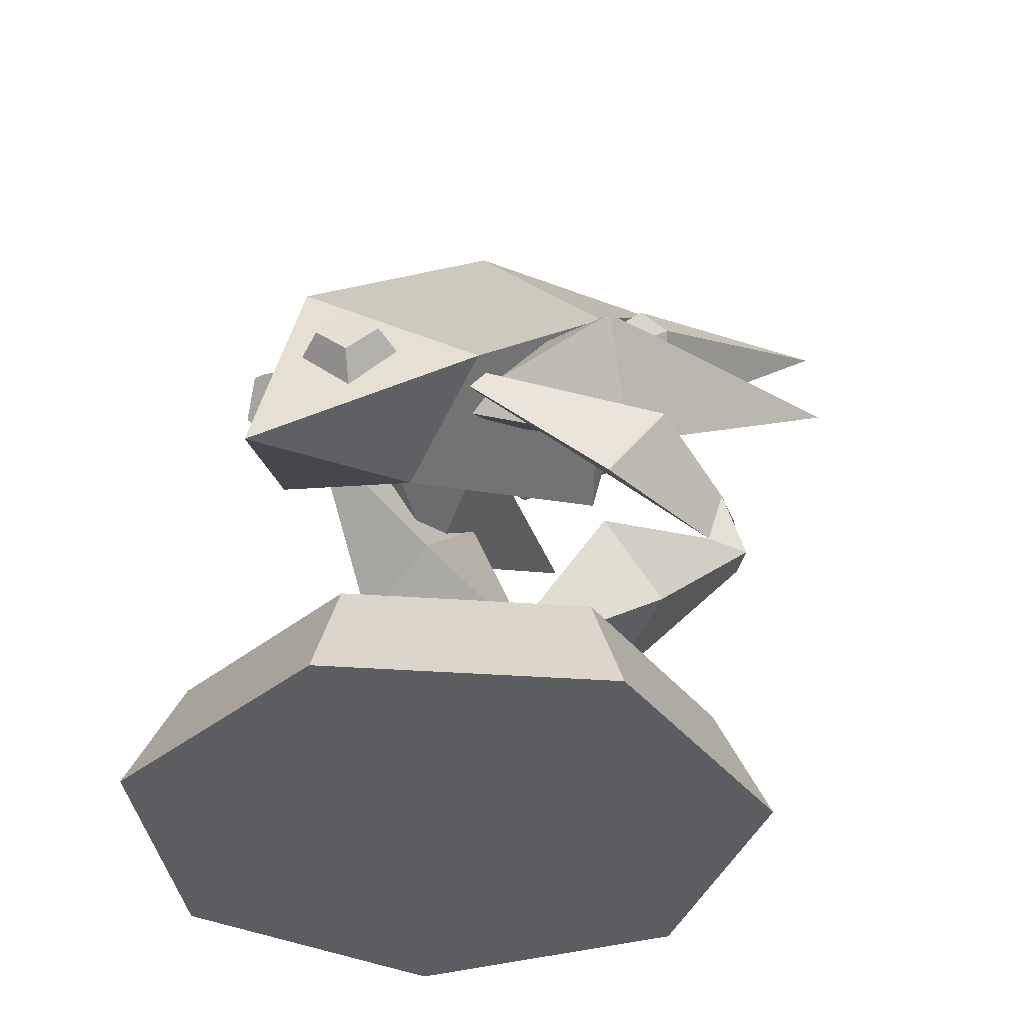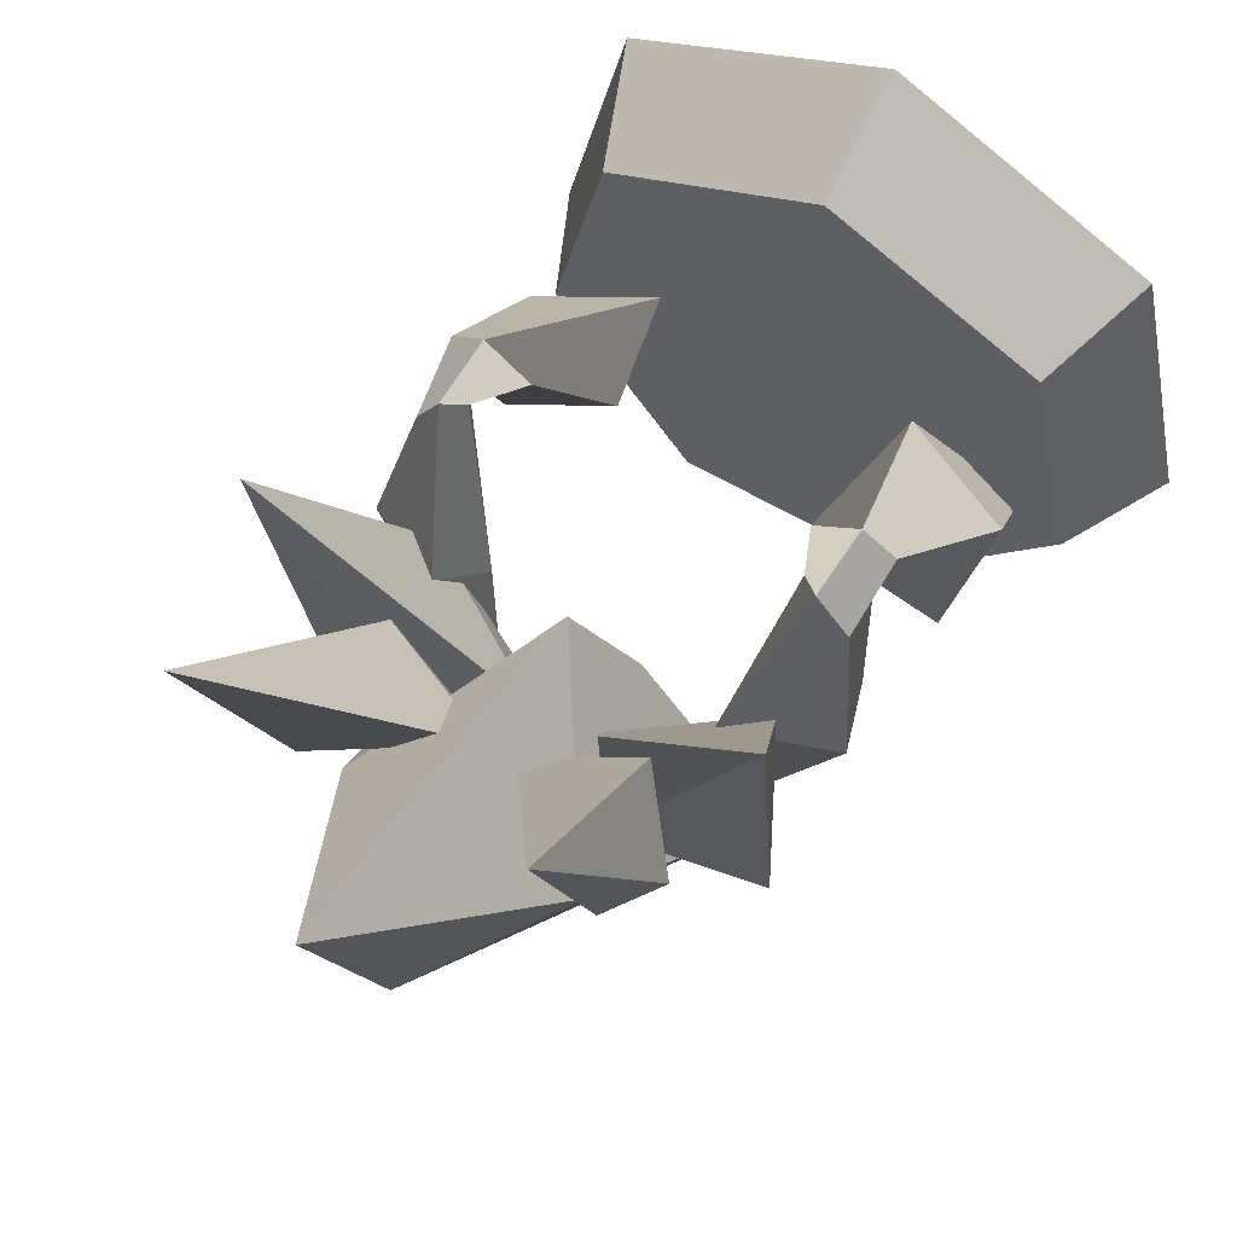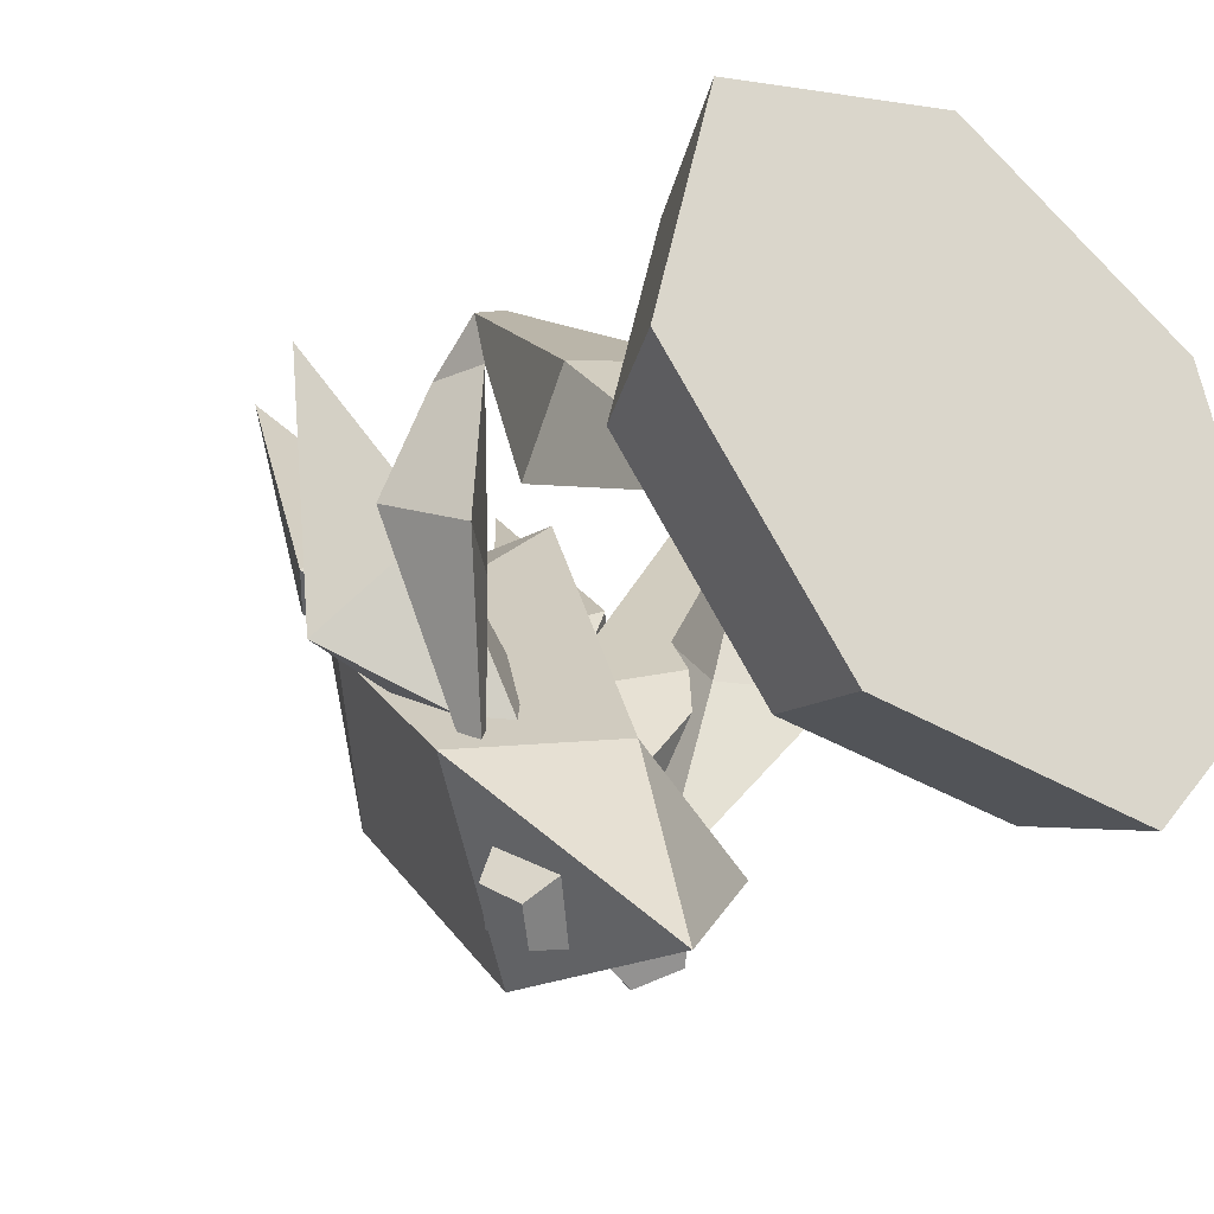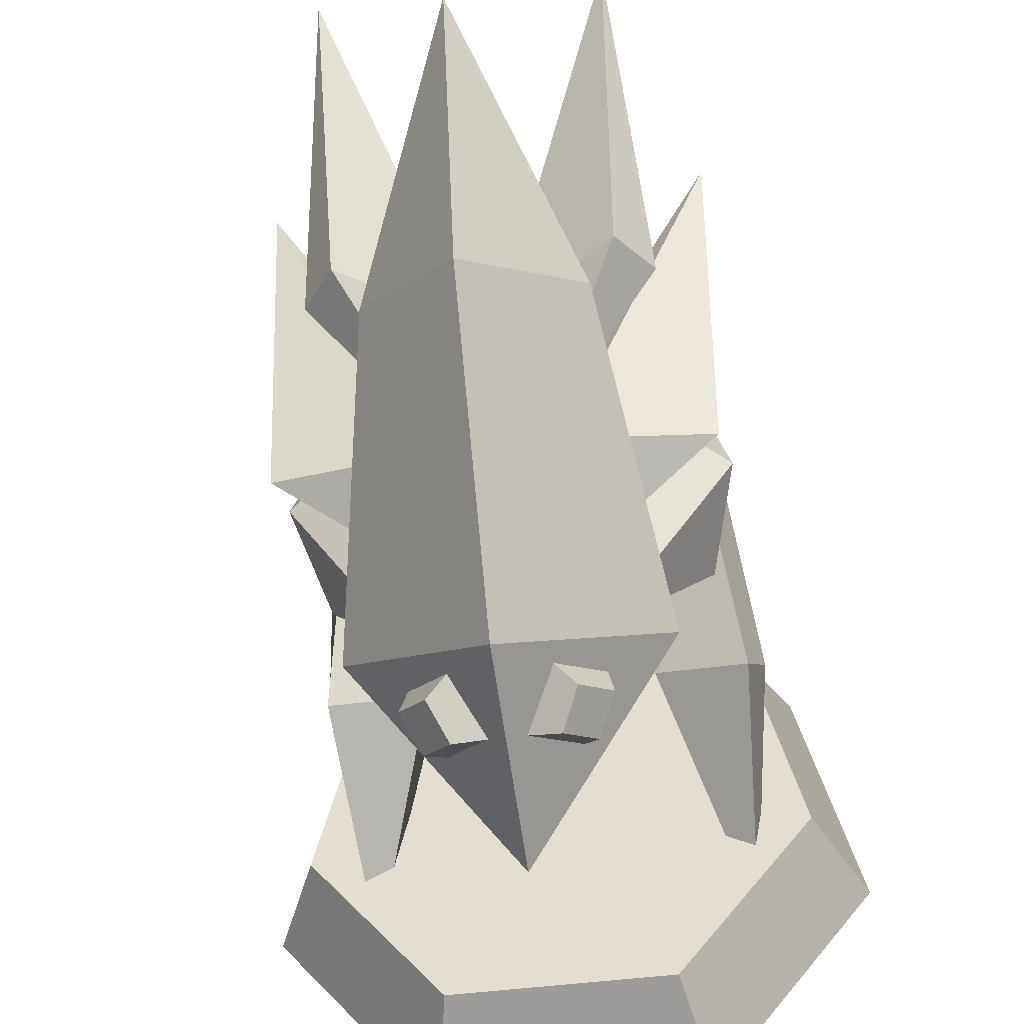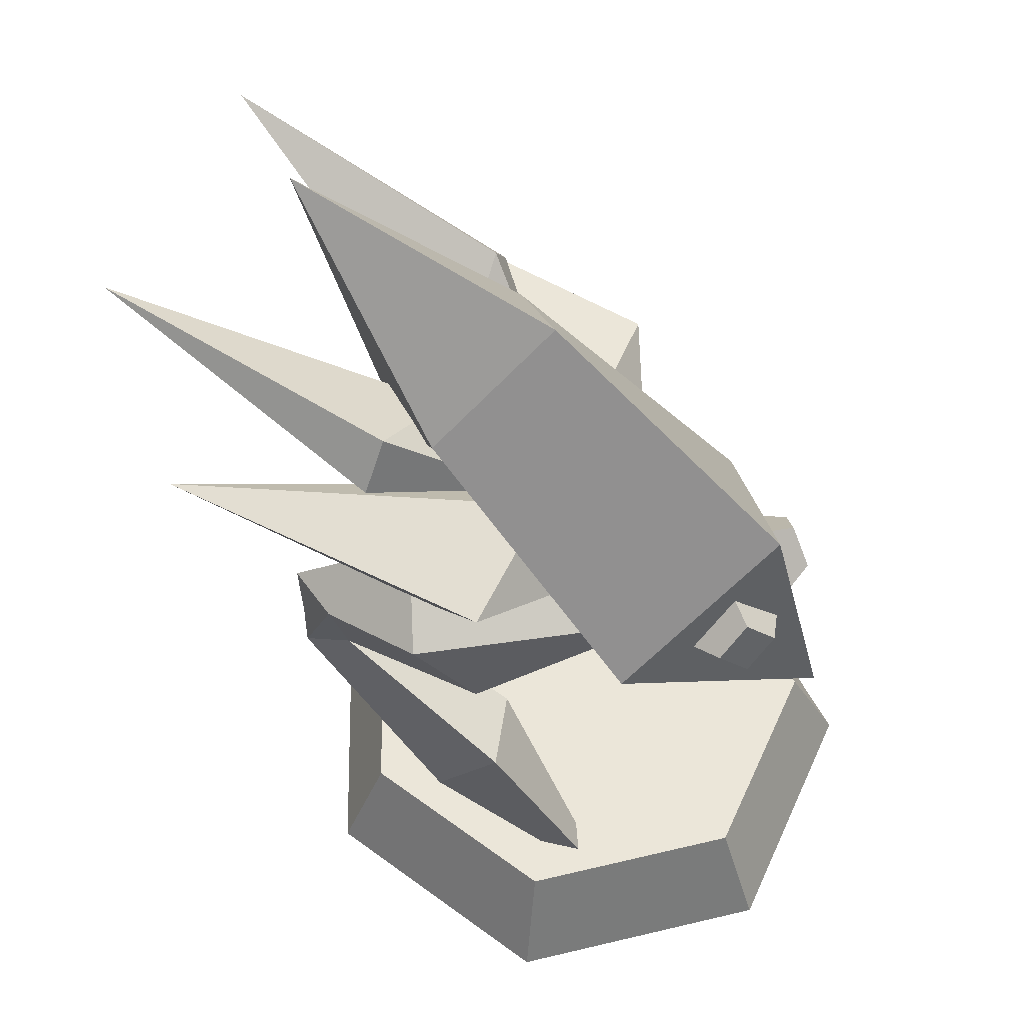
<metadata>
{"format":"obj","ext":"obj","renderer":"f3d","projection":"perspective","resolution":1024,"background":"white","views":[{"elev":-37.0,"azim":46.1,"up":"+Z"},{"elev":62.3,"azim":30.4,"up":"+Y"},{"elev":-35.9,"azim":141.7,"up":"+Y"},{"elev":-47.0,"azim":8.4,"up":"+Y"},{"elev":56.4,"azim":-65.4,"up":"+Z"}]}
</metadata>
<code>
g Hedgehog
v 0 -0.8741 1.054
v 0 -0.6724 1.782
v 0.4924 -0.3389 1.412
v 0 1.033 2.752
v 0 0.6948 1.616
v 0.3404 0.4059 2.127
v 0 -0.8741 1.054
v 0.4924 -0.3389 1.412
v 0 -0.1872 1.249
v 0 1.033 2.752
v 0.3404 0.4059 2.127
v 0 0.1377 2.476
v 0.5813 0.6446 1.134
v 0.3947 0.7432 1.126
v 0.4663 0.8324 1.299
v 0.4046 0.4746 1.605
v 0.2747 -0.3843 1.508
v 0.3703 0.2185 1.39
v 0.2747 -0.3843 1.508
v 0.6891 0.33 1.434
v 0.5966 0.1467 1.15
v 0.6265 0.7827 1.123
v 0.5813 0.6446 1.134
v 0.6107 0.6931 1.324
v 0.5966 0.1467 1.15
v 0.3703 0.2185 1.39
v 0.2747 -0.3843 1.508
v 0.2747 -0.3843 1.508
v 0.4046 0.4746 1.605
v 0.6891 0.33 1.434
v 0.7172 0.2416 0.6245
v 0.3796 0.3358 0.5041
v 0.6135 -0.3869 0.1596
v 0.6135 -0.3869 0.1596
v 0.3796 0.3358 0.5041
v 0.3686 0.1358 0.7499
v 0.7172 0.2416 0.6245
v 0.6135 -0.3869 0.1596
v 0.6678 0.04237 0.8504
v 0.6135 -0.3869 0.1596
v 0.3686 0.1358 0.7499
v 0.6678 0.04237 0.8504
v 0.06614 0.2136 1.674
v 0.4967 0.3616 1.443
v 0.6848 1.188 1.909
v 0.6848 1.188 1.909
v 0.4967 0.3616 1.443
v 0.6635 0.1053 1.759
v 0.06614 0.2136 1.674
v 0.6848 1.188 1.909
v 0.2097 0.07777 1.831
v 0.6848 1.188 1.909
v 0.6635 0.1053 1.759
v 0.2097 0.07777 1.831
v 0.4967 0.3616 1.443
v 0.1476 -0.1627 1.495
v 0.6635 0.1053 1.759
v 0.1476 -0.1627 1.495
v 0.06614 0.2136 1.674
v 0.2097 0.07777 1.831
v 0.2097 0.07777 1.831
v 0.6635 0.1053 1.759
v 0.1476 -0.1627 1.495
v 0.1476 -0.1627 1.495
v 0.4967 0.3616 1.443
v 0.06614 0.2136 1.674
v 0.03733 0.5132 1.933
v 0.3607 0.6963 1.839
v 0.4466 1.47 2.501
v 0.4466 1.47 2.501
v 0.3607 0.6963 1.839
v 0.5293 0.5504 2.04
v 0.03733 0.5132 1.933
v 0.4466 1.47 2.501
v 0.4198 0.535 2.19
v 0.4466 1.47 2.501
v 0.5293 0.5504 2.04
v 0.4198 0.535 2.19
v 0.3607 0.6963 1.839
v 0.1439 0.1621 1.783
v 0.5293 0.5504 2.04
v 0.1439 0.1621 1.783
v 0.03733 0.5132 1.933
v 0.4198 0.535 2.19
v 0.4198 0.535 2.19
v 0.5293 0.5504 2.04
v 0.1439 0.1621 1.783
v 0.1439 0.1621 1.783
v 0.3607 0.6963 1.839
v 0.03733 0.5132 1.933
v 0 -0.8741 1.054
v -0.4924 -0.3389 1.412
v 0 -0.6724 1.782
v 0 1.033 2.752
v -0.3404 0.4059 2.127
v 0 0.6948 1.616
v 0 -0.8741 1.054
v 0 -0.1872 1.249
v -0.4924 -0.3389 1.412
v 0 1.033 2.752
v 0 0.1377 2.476
v -0.3404 0.4059 2.127
v -0.5813 0.6446 1.134
v -0.4663 0.8324 1.299
v -0.3947 0.7432 1.126
v -0.4046 0.4746 1.605
v -0.3703 0.2185 1.39
v -0.2747 -0.3843 1.508
v -0.2747 -0.3843 1.508
v -0.5966 0.1467 1.15
v -0.6891 0.33 1.434
v -0.6265 0.7827 1.123
v -0.6107 0.6931 1.324
v -0.5813 0.6446 1.134
v -0.5966 0.1467 1.15
v -0.2747 -0.3843 1.508
v -0.3703 0.2185 1.39
v -0.2747 -0.3843 1.508
v -0.6891 0.33 1.434
v -0.4046 0.4746 1.605
v -0.7172 0.2416 0.6245
v -0.6135 -0.3869 0.1596
v -0.3796 0.3358 0.5041
v -0.6135 -0.3869 0.1596
v -0.3686 0.1358 0.7499
v -0.3796 0.3358 0.5041
v -0.7172 0.2416 0.6245
v -0.6678 0.04237 0.8504
v -0.6135 -0.3869 0.1596
v -0.6135 -0.3869 0.1596
v -0.6678 0.04237 0.8504
v -0.3686 0.1358 0.7499
v -0.06614 0.2136 1.674
v -0.6848 1.188 1.909
v -0.4967 0.3616 1.443
v -0.6848 1.188 1.909
v -0.6635 0.1053 1.759
v -0.4967 0.3616 1.443
v -0.06614 0.2136 1.674
v -0.2097 0.07777 1.831
v -0.6848 1.188 1.909
v -0.6848 1.188 1.909
v -0.2097 0.07777 1.831
v -0.6635 0.1053 1.759
v -0.4967 0.3616 1.443
v -0.6635 0.1053 1.759
v -0.1476 -0.1627 1.495
v -0.1476 -0.1627 1.495
v -0.2097 0.07777 1.831
v -0.06614 0.2136 1.674
v -0.2097 0.07777 1.831
v -0.1476 -0.1627 1.495
v -0.6635 0.1053 1.759
v -0.1476 -0.1627 1.495
v -0.06614 0.2136 1.674
v -0.4967 0.3616 1.443
v -0.03733 0.5132 1.933
v -0.4466 1.47 2.501
v -0.3607 0.6963 1.839
v -0.4466 1.47 2.501
v -0.5293 0.5504 2.04
v -0.3607 0.6963 1.839
v -0.03733 0.5132 1.933
v -0.4198 0.535 2.19
v -0.4466 1.47 2.501
v -0.4466 1.47 2.501
v -0.4198 0.535 2.19
v -0.5293 0.5504 2.04
v -0.3607 0.6963 1.839
v -0.5293 0.5504 2.04
v -0.1439 0.1621 1.783
v -0.1439 0.1621 1.783
v -0.4198 0.535 2.19
v -0.03733 0.5132 1.933
v -0.4198 0.535 2.19
v -0.1439 0.1621 1.783
v -0.5293 0.5504 2.04
v -0.1439 0.1621 1.783
v -0.03733 0.5132 1.933
v -0.3607 0.6963 1.839
v 0 -0.1872 1.249
v 0.4924 -0.3389 1.412
v 0.3404 0.4059 2.127
v 0 0.6948 1.616
v 0.4924 -0.3389 1.412
v 0 -0.6724 1.782
v 0 0.1377 2.476
v 0.3404 0.4059 2.127
v 0.6107 0.6931 1.324
v 0.6891 0.33 1.434
v 0.4046 0.4746 1.605
v 0.5221 0.859 1.348
v 0.4788 0.7174 1.442
v 0.5813 0.6446 1.134
v 0.4663 0.8324 1.299
v 0.3703 0.2185 1.39
v 0.5966 0.1467 1.15
v 0.5813 0.6446 1.134
v 0.6265 0.7827 1.123
v 0.7172 0.2416 0.6245
v 0.6678 0.04237 0.8504
v 0.6678 0.04237 0.8504
v 0.3686 0.1358 0.7499
v 0.3947 0.7432 1.126
v 0.5813 0.6446 1.134
v 0.6891 0.33 1.434
v 0.6107 0.6931 1.324
v 0.5813 0.6446 1.134
v 0.5966 0.1467 1.15
v 0.4046 0.4746 1.605
v 0.3703 0.2185 1.39
v 0.4663 0.8324 1.299
v 0.4788 0.7174 1.442
v 0.5221 0.859 1.348
v 0.3796 0.3358 0.5041
v 0.5285 0.8473 1.127
v 0.3947 0.7432 1.126
v 0.3686 0.1358 0.7499
v 0.6107 0.6931 1.324
v 0.5221 0.859 1.348
v 0.5285 0.8473 1.127
v 0.6265 0.7827 1.123
v 0.3947 0.7432 1.126
v 0.5285 0.8473 1.127
v 0.5221 0.859 1.348
v 0.4663 0.8324 1.299
v 0.6265 0.7827 1.123
v 0.5285 0.8473 1.127
v 0.3796 0.3358 0.5041
v 0.7172 0.2416 0.6245
v 0.1175 -0.5558 1.61
v 0.2773 -0.4674 1.446
v 0.3066 -0.6084 1.483
v 0.2135 -0.6599 1.578
v 0.2135 -0.6599 1.578
v 0.3066 -0.6084 1.483
v 0.2499 -0.6924 1.382
v 0.1568 -0.7439 1.477
v 0.1568 -0.7439 1.477
v 0.2499 -0.6924 1.382
v 0.1799 -0.6116 1.273
v 0 -0.6999 1.437
v 0.1799 -0.6116 1.273
v 0.2499 -0.6924 1.382
v 0.3066 -0.6084 1.483
v 0.2773 -0.4674 1.446
v 0.1568 -0.7439 1.477
v 0 -0.6999 1.437
v 0.1175 -0.5558 1.61
v 0.2135 -0.6599 1.578
v 0 1 -0.005
v 0.7818 0.6235 -0.005
v 0.6511 0.5253 0.3468
v 0 0.8388 0.3468
v 0.7818 0.6235 -0.005
v 0.9749 -0.2225 -0.005
v 0.8119 -0.1793 0.3468
v 0.6511 0.5253 0.3468
v 0.9749 -0.2225 -0.005
v 0.4339 -0.901 -0.005
v 0.3613 -0.7443 0.3468
v 0.8119 -0.1793 0.3468
v 0.4339 -0.901 -0.005
v 0.9749 -0.2225 -0.005
v 0.7818 0.6235 -0.005
v 0 1 -0.005
v 0 -0.901 -0.005
v 0 0.9984 -0.005
v 0.6511 0.5253 0.3468
v 0.8119 -0.1793 0.3468
v 0.3613 -0.7443 0.3468
v 0 0.8388 0.3468
v 0 -0.7442 0.3468
v 0 0.8373 0.3468
v 0.4339 -0.901 -0.005
v 0 -0.901 -0.005
v 0 -0.7442 0.3468
v 0.3613 -0.7443 0.3468
v 0 -0.1872 1.249
v 0 0.6948 1.616
v -0.3404 0.4059 2.127
v -0.4924 -0.3389 1.412
v -0.4924 -0.3389 1.412
v -0.3404 0.4059 2.127
v 0 0.1377 2.476
v 0 -0.6724 1.782
v -0.4788 0.7174 1.442
v -0.4046 0.4746 1.605
v -0.6891 0.33 1.434
v -0.5221 0.859 1.348
v -0.6107 0.6931 1.324
v -0.5813 0.6446 1.134
v -0.5966 0.1467 1.15
v -0.3703 0.2185 1.39
v -0.4663 0.8324 1.299
v -0.5813 0.6446 1.134
v -0.6678 0.04237 0.8504
v -0.7172 0.2416 0.6245
v -0.6265 0.7827 1.123
v -0.6678 0.04237 0.8504
v -0.5813 0.6446 1.134
v -0.3947 0.7432 1.126
v -0.3686 0.1358 0.7499
v -0.6891 0.33 1.434
v -0.5966 0.1467 1.15
v -0.5813 0.6446 1.134
v -0.6107 0.6931 1.324
v -0.4663 0.8324 1.299
v -0.3703 0.2185 1.39
v -0.4046 0.4746 1.605
v -0.4788 0.7174 1.442
v -0.5221 0.859 1.348
v -0.3796 0.3358 0.5041
v -0.3686 0.1358 0.7499
v -0.3947 0.7432 1.126
v -0.5285 0.8473 1.127
v -0.6107 0.6931 1.324
v -0.6265 0.7827 1.123
v -0.5285 0.8473 1.127
v -0.5221 0.859 1.348
v -0.3947 0.7432 1.126
v -0.4663 0.8324 1.299
v -0.5221 0.859 1.348
v -0.5285 0.8473 1.127
v -0.6265 0.7827 1.123
v -0.7172 0.2416 0.6245
v -0.3796 0.3358 0.5041
v -0.5285 0.8473 1.127
v -0.1175 -0.5558 1.61
v -0.2135 -0.6599 1.578
v -0.3066 -0.6084 1.483
v -0.2773 -0.4674 1.446
v -0.2135 -0.6599 1.578
v -0.1568 -0.7439 1.477
v -0.2499 -0.6924 1.382
v -0.3066 -0.6084 1.483
v -0.1568 -0.7439 1.477
v 0 -0.6999 1.437
v -0.1799 -0.6116 1.273
v -0.2499 -0.6924 1.382
v -0.1799 -0.6116 1.273
v -0.2773 -0.4674 1.446
v -0.3066 -0.6084 1.483
v -0.2499 -0.6924 1.382
v -0.1568 -0.7439 1.477
v -0.2135 -0.6599 1.578
v -0.1175 -0.5558 1.61
v 0 -0.6999 1.437
v 0 1 -0.005
v 0 0.8388 0.3468
v -0.6511 0.5253 0.3468
v -0.7818 0.6235 -0.005
v -0.7818 0.6235 -0.005
v -0.6511 0.5253 0.3468
v -0.8119 -0.1793 0.3468
v -0.9749 -0.2225 -0.005
v -0.9749 -0.2225 -0.005
v -0.8119 -0.1793 0.3468
v -0.3613 -0.7443 0.3468
v -0.4339 -0.901 -0.005
v -0.4339 -0.901 -0.005
v 0 -0.901 -0.005
v 0 0.9984 -0.005
v 0 1 -0.005
v -0.7818 0.6235 -0.005
v -0.9749 -0.2225 -0.005
v -0.6511 0.5253 0.3468
v 0 0.8388 0.3468
v 0 0.8373 0.3468
v 0 -0.7442 0.3468
v -0.3613 -0.7443 0.3468
v -0.8119 -0.1793 0.3468
v 0 0.9984 -0.005
v 0 0.8373 0.3468
v 0 0.8388 0.3468
v 0 1 -0.005
v -0.4339 -0.901 -0.005
v -0.3613 -0.7443 0.3468
v 0 -0.7442 0.3468
v 0 -0.901 -0.005
g Hedgehog_0
f 3 2 1
f 6 5 4
f 9 8 7
f 12 11 10
f 15 14 13
f 18 17 16
f 21 20 19
f 24 23 22
f 27 26 25
f 30 29 28
f 33 32 31
f 36 35 34
f 39 38 37
f 42 41 40
f 45 44 43
f 48 47 46
f 51 50 49
f 54 53 52
f 57 56 55
f 60 59 58
f 63 62 61
f 66 65 64
f 69 68 67
f 72 71 70
f 75 74 73
f 78 77 76
f 81 80 79
f 84 83 82
f 87 86 85
f 90 89 88
f 93 92 91
f 96 95 94
f 99 98 97
f 102 101 100
f 105 104 103
f 108 107 106
f 111 110 109
f 114 113 112
f 117 116 115
f 120 119 118
f 123 122 121
f 126 125 124
f 129 128 127
f 132 131 130
f 135 134 133
f 138 137 136
f 141 140 139
f 144 143 142
f 147 146 145
f 150 149 148
f 153 152 151
f 156 155 154
f 159 158 157
f 162 161 160
f 165 164 163
f 168 167 166
f 171 170 169
f 174 173 172
f 177 176 175
f 180 179 178
f 183 182 181
f 184 183 181
f 187 186 185
f 188 187 185
f 191 190 189
f 189 192 191
f 192 193 191
f 196 195 194
f 197 196 194
f 200 199 198
f 201 200 198
f 204 203 202
f 205 204 202
f 208 207 206
f 209 208 206
f 212 211 210
f 210 213 212
f 213 214 212
f 217 216 215
f 218 217 215
f 221 220 219
f 222 221 219
f 225 224 223
f 226 225 223
f 229 228 227
f 230 229 227
f 233 232 231
f 234 233 231
f 237 236 235
f 238 237 235
f 241 240 239
f 242 241 239
f 245 244 243
f 246 245 243
f 249 248 247
f 250 249 247
f 253 252 251
f 254 253 251
f 257 256 255
f 258 257 255
f 261 260 259
f 262 261 259
f 265 264 263
f 263 266 265
f 263 267 266
f 267 268 266
f 271 270 269
f 269 272 271
f 272 273 271
f 272 274 273
f 277 276 275
f 278 277 275
f 281 280 279
f 282 281 279
f 285 284 283
f 286 285 283
f 289 288 287
f 287 290 289
f 290 291 289
f 294 293 292
f 295 294 292
f 298 297 296
f 299 298 296
f 302 301 300
f 303 302 300
f 306 305 304
f 307 306 304
f 310 309 308
f 308 311 310
f 308 312 311
f 315 314 313
f 316 315 313
f 319 318 317
f 320 319 317
f 323 322 321
f 324 323 321
f 327 326 325
f 328 327 325
f 331 330 329
f 332 331 329
f 335 334 333
f 336 335 333
f 339 338 337
f 340 339 337
f 343 342 341
f 344 343 341
f 347 346 345
f 348 347 345
f 351 350 349
f 352 351 349
f 355 354 353
f 356 355 353
f 359 358 357
f 360 359 357
f 363 362 361
f 361 364 363
f 361 365 364
f 361 366 365
f 369 368 367
f 367 370 369
f 367 371 370
f 367 372 371
f 375 374 373
f 376 375 373
f 379 378 377
f 380 379 377

</code>
